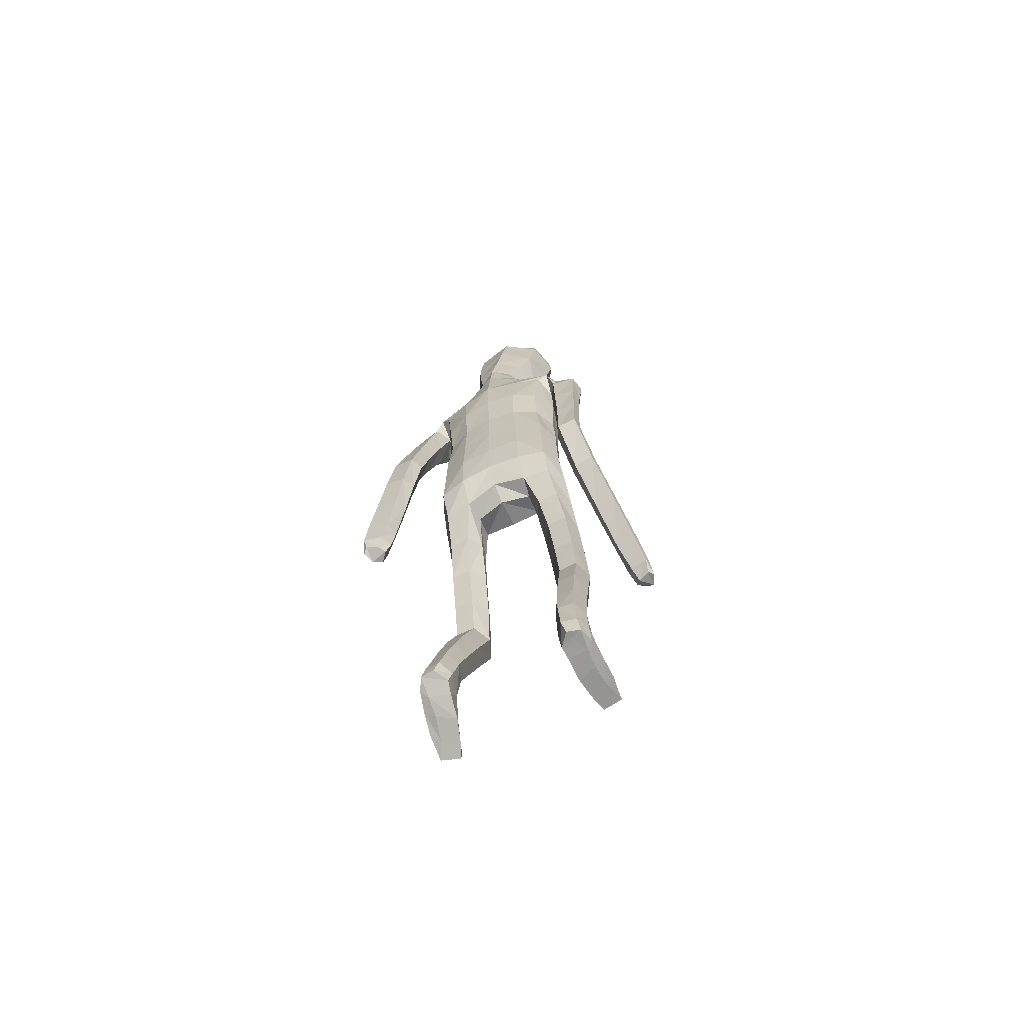
<metadata>
{"format":"obj","ext":"obj","renderer":"f3d","projection":"perspective","resolution":1024,"background":"white","views":[{"elev":-68.7,"azim":-154.6,"up":"+Y"}]}
</metadata>
<code>
o Group1
v -0.05083 3.173 -0.09654
v 0.1879 0.06467 -0.08328
v 0.1603 0.05318 -0.03942
v 0.1527 0.1089 -0.0286
v 0.1743 0.1201 -0.07643
v 0.2317 0.06105 -0.0796
v 0.2093 0.05139 -0.04792
v 0.2242 0.1198 -0.07115
v 0.223 0.01102 0.1888
v 0.2148 0.0237 0.1633
v 0.2038 -0.009856 0.1412
v 0.2229 -0.02023 0.1801
v 0.271 0.0137 0.1764
v 0.2708 0.02427 0.152
v 0.282 -0.01461 0.1631
v 0.4632 1.066 -0.1686
v 0.4468 1.045 -0.1344
v 0.4069 1.062 -0.1719
v 0.4475 1.077 -0.1842
v 0.4621 1.122 -0.1656
v 0.4499 1.12 -0.1222
v 0.4563 1.124 -0.1945
v 0.2551 0.000344 0.107
v 0.2496 0.09499 0.024
v 0.2678 0.03115 0.01948
v 0.2525 0.04844 -0.04053
v 0.2482 0.1132 -0.02642
v 0.2667 0.05257 0.0975
v 0.2797 0.009011 0.08677
v 0.2429 0.2244 0.008125
v 0.2198 0.2162 0.05737
v 0.1657 0.2124 0.05099
v 0.1701 0.09244 0.03795
v 0.1951 0.05279 0.1019
v 0.1463 0.221 -0.00113
v 0.1686 0.03631 -0.001769
v 0.1806 0.009532 0.06863
v 0.4177 1.059 -0.1138
v 0.3907 1.064 -0.1449
v 0.408 1.115 -0.1076
v 0.3752 1.12 -0.1403
v 0.02328 3.335 -0.01228
v 0.05403 3.281 -0.0375
v 0.0409 3.347 0.06138
v 0.103 3.287 0.04387
v 0.1091 1.439 0.08807
v 0.1334 1.285 0.1264
v 0.2051 1.287 0.1317
v 0.2026 1.445 0.08699
v 0.2095 1.562 0.05301
v 0.1152 1.551 0.09039
v 0.1003 1.408 0.007471
v 0.1133 1.273 0.05512
v 0.1129 1.412 -0.06341
v 0.1149 1.532 -0.1161
v 0.2083 1.53 -0.09363
v 0.2051 1.408 -0.05233
v 0.1437 1.25 -0.000478
v 0.3944 1.112 -0.1846
v 0.2341 0.0375 -0.01983
v 0.2802 -0.00462 0.1299
v 0.1212 2.497 -0.1142
v 0.08169 2.616 -0.1031
v 0.03183 3.326 0.1278
v 0.06289 3.266 0.1375
v 0.1614 2.36 0.09653
v 0.2296 2.349 0.05522
v 0.2852 2.369 0.033
v 0.2838 2.408 0.06551
v 0.1264 2.197 0.1018
v 0.2174 2.186 0.06465
v 0.1306 2.513 0.06668
v 0.2701 2.487 0.04476
v 0.3223 2.319 0.02696
v 0.3597 2.358 -0.02118
v 0.2529 2.519 -0.03494
v 0.1652 2.549 -0.02536
v 0.3468 2.374 -0.07451
v 0.3633 2.174 -0.07363
v 0.3555 2.187 -0.1172
v 0.2671 2.354 -0.09823
v 0.2418 2.427 -0.102
v 0.2804 2.18 -0.1301
v 0.3658 1.995 -0.1564
v 0.2952 1.989 -0.162
v 0.2531 2.168 -0.07932
v 0.2322 2.333 -0.04453
v 0.2717 1.978 -0.1158
v 0.3054 1.797 -0.1958
v 0.2839 1.787 -0.1524
v 0.2972 1.97 -0.07275
v 0.2795 2.158 -0.02783
v 0.3111 1.78 -0.114
v 0.3054 1.59 -0.1566
v 0.334 1.595 -0.1189
v 0.3585 1.784 -0.1181
v 0.3468 1.974 -0.07458
v 0.3805 1.601 -0.1254
v 0.3631 1.402 -0.1125
v 0.4088 1.408 -0.1222
v 0.3999 1.603 -0.1687
v 0.379 1.793 -0.1606
v 0.4262 1.409 -0.1663
v 0.4362 1.225 -0.1205
v 0.4505 1.226 -0.1652
v 0.4208 1.41 -0.2012
v 0.3949 1.603 -0.2048
v 0.4448 1.227 -0.1983
v 0.3732 1.215 -0.1872
v 0.3494 1.398 -0.1933
v 0.3598 1.215 -0.1417
v 0.3325 1.397 -0.148
v 0.3915 1.22 -0.1079
v 0.3248 1.592 -0.2017
v 0.3745 1.803 -0.1957
v 0.3708 1.984 -0.1182
v 0.335 2.161 -0.02584
v 0.2728 2.307 0.01974
v 0.2803 2.367 -0.03905
v 0.2354 2.341 -0.03268
v 0.2066 2.385 -0.1114
v 0.2301 2.184 -0.02723
v 0.1908 2.19 -0.1133
v 0.2224 2.027 -0.01758
v 0.1841 2.025 -0.09739
v 0.2045 2.026 0.0681
v 0.2062 1.856 0.06535
v 0.2314 1.857 -0.0178
v 0.1126 2.03 0.09828
v 0.1121 1.857 0.1021
v 0.1193 1.686 0.09927
v 0.2114 1.692 0.05349
v 0.2346 1.691 -0.02864
v 0.2401 1.551 -0.02285
v 0.201 1.684 -0.09838
v 0.2427 1.425 0.01904
v 0.2426 1.27 0.06999
v 0.2137 1.25 0.005695
v 0.2444 1.095 0.1171
v 0.2239 1.079 0.05271
v 0.2093 1.108 0.1748
v 0.214 0.9175 0.2136
v 0.2476 0.9093 0.1561
v 0.1439 1.107 0.1702
v 0.1505 0.916 0.2105
v 0.1215 1.093 0.108
v 0.1281 0.9053 0.1493
v 0.157 1.08 0.05326
v 0.1634 0.8966 0.093
v 0.2278 0.8983 0.09195
v 0.2304 0.7399 0.1215
v 0.1682 0.7395 0.1227
v 0.2511 0.7185 0.18
v 0.2483 0.5361 0.1121
v 0.2278 0.5565 0.05545
v 0.2192 0.6982 0.2339
v 0.2182 0.5172 0.1654
v 0.157 0.6987 0.2321
v 0.1582 0.5183 0.1634
v 0.1348 0.7192 0.1762
v 0.1372 0.5381 0.1087
v 0.1682 0.5575 0.05576
v 0.1684 0.3782 -0.00369
v 0.1413 0.3603 0.04562
v 0.2237 0.3766 -0.001096
v 0.2232 0.2332 -0.04036
v 0.1717 0.2327 -0.04664
v 0.2437 0.3586 0.0512
v 0.2168 0.3407 0.1015
v 0.1613 0.3408 0.09761
v 0.1128 1.687 -0.1292
v 0.108 1.857 -0.1305
v 0.1994 1.854 -0.09758
v 0.1019 2.028 -0.1348
v 0.1061 2.202 -0.1496
v 0.1078 2.37 -0.1462
v 0.09001 2.623 0.03694
v 0.1215 2.633 -0.02586
v 0.107 2.719 -0.01401
v 0.0744 2.711 0.02447
v 0.06417 2.727 -0.0905
v 0.07841 2.863 -0.08681
v 0.1312 2.841 0.003994
v 0.0875 3.021 -0.07836
v 0.0791 3.181 -0.0642
v 0.14 3.179 0.0341
v 0.1406 3.011 0.02256
v 0.09999 3.165 0.1552
v 0.09483 2.989 0.1303
v 0.1008 2.815 0.0894
v 0.2381 0.01857 0.03876
v 0.03134 2.98 0.1564
v 0.01418 3.149 0.1831
v -0.05631 3.337 -0.01227
v -0.05564 3.281 -0.05278
v -0.000432 1.423 0.08524
v -7.2e-05 1.526 0.1071
v -0.000243 1.405 -0.01873
v 0.000349 1.553 -0.1181
v 3.8e-05 1.452 -0.07917
v 1.9e-05 2.611 -0.1434
v 1e-06 2.51 -0.1531
v -0.02089 3.254 0.1809
v -0.03317 3.323 0.1461
v -0.04602 3.351 0.07408
v 0 2.203 0.1121
v 1e-06 2.365 0.1124
v 1e-06 2.506 0.08815
v -0 1.857 0.1127
v -0 2.033 0.1092
v 0.000142 1.678 0.1178
v 0 1.859 -0.1401
v 0.000227 1.695 -0.1337
v 0 2.03 -0.1456
v 0 2.211 -0.1593
v 1e-06 2.38 -0.1664
v 0.000389 2.627 0.05568
v -0.01818 2.868 -0.1211
v -0.001409 2.733 -0.1329
v -0.03602 3.02 -0.1126
v -0.04961 3.173 -0.0967
v 0.01034 2.973 0.1928
v -0.006379 3.145 0.2029
v 0.01598 2.806 0.132
v 0.002445 2.706 0.04471
v -0.2323 0.01412 -0.04987
v -0.1988 0.01629 -0.008321
v -0.1934 0.07272 -0.0153
v -0.2208 0.07005 -0.06152
v -0.275 0.01078 -0.03914
v -0.2483 0.01115 -0.009222
v -0.2699 0.07026 -0.05013
v -0.23 0.04125 0.2287
v -0.2259 0.04609 0.1998
v -0.2158 0.007793 0.187
v -0.2292 0.008839 0.2294
v -0.2793 0.03926 0.2227
v -0.2827 0.04227 0.1965
v -0.2902 0.008106 0.2197
v -0.412 1.213 0.4055
v -0.3947 1.219 0.4447
v -0.3557 1.208 0.4038
v -0.3968 1.211 0.3857
v -0.412 1.258 0.3703
v -0.399 1.284 0.4045
v -0.4066 1.239 0.3476
v -0.2714 0.00659 0.1586
v -0.2818 0.07303 0.05199
v -0.2967 0.0103 0.06845
v -0.29 0.009647 0.004502
v -0.2881 0.07586 -0.002201
v -0.2871 0.05355 0.1362
v -0.2988 0.008502 0.1402
v -0.2826 0.1936 0.000784
v -0.2598 0.1914 0.0508
v -0.2059 0.1848 0.04516
v -0.2017 0.07572 0.05501
v -0.2157 0.05641 0.1305
v -0.1862 0.1851 -0.007438
v -0.2013 0.01096 0.03334
v -0.2029 0.005634 0.1094
v -0.3655 1.244 0.4502
v -0.3392 1.227 0.4227
v -0.3568 1.29 0.4175
v -0.3246 1.272 0.3891
v -0.1308 3.318 0.008706
v -0.1553 3.259 -0.008981
v -0.1305 3.329 0.08472
v -0.1811 3.256 0.08258
v -0.1114 1.43 0.08517
v -0.1398 1.273 0.1074
v -0.2116 1.276 0.1116
v -0.2051 1.438 0.08264
v -0.2089 1.558 0.05929
v -0.1153 1.543 0.09646
v -0.1019 1.406 0.002033
v -0.1186 1.267 0.03555
v -0.1131 1.417 -0.06835
v -0.1126 1.54 -0.1118
v -0.2058 1.538 -0.08984
v -0.2056 1.414 -0.05974
v -0.1483 1.251 -0.02249
v -0.3443 1.238 0.3611
v -0.2685 0.005579 0.02477
v -0.2931 0.008025 0.1851
v -0.1212 2.497 -0.1142
v -0.08169 2.616 -0.1031
v -0.09987 3.311 0.1458
v -0.1142 3.247 0.1616
v -0.1614 2.36 0.09653
v -0.2297 2.349 0.05511
v -0.2852 2.371 0.0337
v -0.284 2.409 0.06573
v -0.1264 2.197 0.1018
v -0.2174 2.186 0.06465
v -0.1306 2.513 0.06668
v -0.2703 2.487 0.04442
v -0.3166 2.327 0.04839
v -0.3546 2.354 -0.005619
v -0.253 2.518 -0.03559
v -0.1652 2.549 -0.02536
v -0.3412 2.363 -0.06075
v -0.348 2.165 -0.02618
v -0.3397 2.17 -0.07114
v -0.2602 2.343 -0.07991
v -0.2419 2.427 -0.1023
v -0.264 2.166 -0.08152
v -0.3395 1.974 -0.0768
v -0.2686 1.971 -0.08016
v -0.2374 2.163 -0.02893
v -0.226 2.334 -0.02391
v -0.2457 1.969 -0.03247
v -0.2685 1.776 -0.08067
v -0.2476 1.775 -0.0358
v -0.2719 1.968 0.01085
v -0.2646 2.162 0.02296
v -0.2753 1.773 0.002703
v -0.2637 1.616 0.06567
v -0.2918 1.645 0.09158
v -0.3228 1.773 -0.002628
v -0.3215 1.968 0.00766
v -0.3385 1.645 0.08384
v -0.3173 1.503 0.224
v -0.3632 1.501 0.2138
v -0.3586 1.617 0.05063
v -0.3427 1.775 -0.0465
v -0.3813 1.473 0.1803
v -0.3872 1.365 0.3362
v -0.4022 1.336 0.3021
v -0.3764 1.451 0.1534
v -0.3542 1.594 0.02278
v -0.3971 1.315 0.2764
v -0.3251 1.313 0.2912
v -0.3047 1.447 0.1656
v -0.311 1.343 0.3252
v -0.2871 1.476 0.2
v -0.3423 1.369 0.3477
v -0.2838 1.588 0.03118
v -0.3378 1.778 -0.08272
v -0.345 1.97 -0.0375
v -0.3202 2.161 0.02365
v -0.2666 2.316 0.04378
v -0.2801 2.368 -0.0381
v -0.2355 2.341 -0.03274
v -0.2066 2.385 -0.1114
v -0.2301 2.184 -0.02724
v -0.1908 2.19 -0.1133
v -0.2224 2.027 -0.01758
v -0.1841 2.025 -0.09739
v -0.2045 2.026 0.0681
v -0.206 1.856 0.06655
v -0.2312 1.857 -0.01692
v -0.1126 2.03 0.09828
v -0.1121 1.857 0.1021
v -0.1187 1.684 0.103
v -0.2105 1.692 0.05803
v -0.2334 1.693 -0.02429
v -0.2384 1.554 -0.01777
v -0.1997 1.687 -0.09456
v -0.2442 1.425 0.01229
v -0.2482 1.266 0.04786
v -0.2184 1.252 -0.01756
v -0.2544 1.087 0.0775
v -0.233 1.077 0.01228
v -0.2202 1.093 0.1368
v -0.2294 0.9008 0.1559
v -0.2621 0.8986 0.09765
v -0.1548 1.091 0.1333
v -0.1659 0.898 0.154
v -0.1314 1.083 0.07043
v -0.1427 0.8925 0.093
v -0.1661 1.076 0.01403
v -0.177 0.8902 0.03552
v -0.2413 0.8933 0.03334
v -0.2483 0.7191 0.04385
v -0.1861 0.716 0.04574
v -0.2701 0.7063 0.1046
v -0.2749 0.5164 0.0619
v -0.2533 0.5282 0.003211
v -0.2393 0.6922 0.161
v -0.2458 0.5037 0.1176
v -0.1771 0.6897 0.1598
v -0.1858 0.5019 0.116
v -0.1539 0.7016 0.1018
v -0.1638 0.5133 0.05929
v -0.1937 0.5267 0.003933
v -0.2015 0.3412 -0.03087
v -0.1753 0.329 0.02065
v -0.2567 0.3423 -0.0286
v -0.2625 0.1948 -0.04838
v -0.2112 0.1914 -0.05434
v -0.2777 0.3323 0.02545
v -0.2518 0.3202 0.07798
v -0.1963 0.3176 0.0746
v -0.1118 1.689 -0.1265
v -0.108 1.857 -0.1305
v -0.1992 1.854 -0.09705
v -0.1019 2.028 -0.1348
v -0.1061 2.202 -0.1496
v -0.1078 2.37 -0.1462
v -0.0898 2.623 0.03704
v -0.1213 2.632 -0.02559
v -0.1042 2.716 -0.01001
v -0.07036 2.709 0.02696
v -0.06454 2.726 -0.0887
v -0.102 2.846 -0.06495
v -0.1271 2.817 0.03377
v -0.1435 2.997 -0.04688
v -0.165 3.154 -0.03094
v -0.1961 3.143 0.07989
v -0.1647 2.978 0.06415
v -0.1234 3.141 0.1856
v -0.08869 2.97 0.1551
v -0.07491 2.8 0.1091
v -0.2642 0.004463 0.08631
v -0.02025 2.975 0.1633
v -0.03194 3.144 0.1894
v 0.008389 2.965 0.1728
f 2 3 4
f 2 6 3
f 2 5 6
f 9 10 11
f 9 13 14
f 9 12 15
f 16 17 19
f 16 20 17
f 16 19 22
f 12 11 23
f 24 25 27
f 24 28 29
f 24 27 31
f 24 31 32
f 24 33 28
f 33 32 35
f 33 4 3
f 33 36 34
f 38 39 17
f 38 40 41
f 38 17 40
f 42 43 194
f 42 44 43
f 46 47 48
f 46 49 50
f 46 52 47
f 46 51 196
f 46 196 198
f 54 55 57
f 54 200 199
f 54 52 200
f 54 58 53
f 19 18 22
f 7 60 3
f 7 6 60
f 61 14 13
f 61 29 14
f 61 15 23
f 62 202 201
f 39 41 18
f 64 204 65
f 64 44 204
f 64 65 45
f 66 67 68
f 66 70 67
f 66 207 206
f 66 72 208
f 66 69 72
f 73 69 74
f 73 76 72
f 73 75 76
f 78 75 79
f 78 81 76
f 78 80 83
f 83 80 85
f 83 86 81
f 83 85 88
f 88 85 90
f 88 91 86
f 88 90 93
f 93 90 95
f 93 96 91
f 93 95 98
f 98 95 100
f 98 101 102
f 98 100 103
f 103 100 105
f 103 106 107
f 103 105 106
f 108 105 20
f 108 109 106
f 108 22 59
f 109 111 112
f 109 59 111
f 111 113 112
f 111 41 40
f 113 104 99
f 113 40 21
f 112 94 114
f 112 99 94
f 114 107 110
f 114 89 115
f 114 94 89
f 115 102 101
f 115 84 102
f 115 89 84
f 116 97 102
f 116 79 117
f 116 84 80
f 117 92 97
f 117 74 92
f 117 79 75
f 118 87 92
f 118 68 87
f 118 74 68
f 119 82 87
f 119 120 82
f 119 68 67
f 120 122 121
f 120 67 71
f 122 124 123
f 122 71 126
f 126 127 128
f 126 129 127
f 126 71 129
f 129 210 130
f 129 70 210
f 209 211 130
f 211 197 131
f 131 132 130
f 131 51 132
f 132 133 127
f 132 50 134
f 134 56 133
f 134 136 56
f 134 50 49
f 136 137 57
f 136 49 48
f 137 139 138
f 137 48 139
f 141 142 139
f 141 144 142
f 141 48 47
f 144 146 145
f 144 47 53
f 146 148 149
f 146 53 148
f 148 140 150
f 148 58 140
f 150 151 149
f 150 143 153
f 150 140 143
f 153 154 155
f 153 156 154
f 153 143 156
f 156 158 157
f 156 142 145
f 158 160 161
f 158 145 147
f 160 152 162
f 160 147 149
f 162 163 164
f 162 155 165
f 162 152 155
f 165 166 167
f 165 168 166
f 165 155 168
f 168 169 30
f 168 154 169
f 169 170 32
f 169 157 170
f 170 164 35
f 170 159 161
f 166 8 5
f 166 30 8
f 167 35 164
f 167 5 35
f 138 58 54
f 135 171 172
f 135 56 171
f 135 173 128
f 171 213 212
f 171 55 213
f 212 214 172
f 214 215 174
f 215 216 175
f 175 123 125
f 175 176 121
f 174 125 173
f 173 125 128
f 104 21 20
f 72 177 217
f 72 77 178
f 178 179 177
f 178 63 179
f 178 77 62
f 181 182 179
f 181 219 218
f 181 63 219
f 218 220 182
f 220 1 184
f 1 195 185
f 185 186 184
f 185 43 45
f 186 188 189
f 186 45 188
f 188 193 192
f 188 65 193
f 222 418 192
f 224 225 180
f 225 217 177
f 190 183 187
f 190 180 183
f 187 183 184
f 205 44 194
f 216 202 62
f 62 82 176
f 62 77 82
f 60 191 37
f 60 26 191
f 191 23 11
f 191 25 23
f 37 11 10
f 34 10 14
f 26 6 8
f 193 223 222
f 418 224 190
f 226 229 227
f 226 227 230
f 226 230 229
f 233 236 235
f 233 234 238
f 233 237 239
f 240 243 241
f 240 241 244
f 240 244 246
f 236 239 247
f 248 251 249
f 248 249 253
f 248 255 254
f 248 257 256
f 248 252 257
f 257 228 256
f 257 260 227
f 257 258 260
f 262 241 263
f 262 263 265
f 262 264 241
f 266 194 267
f 266 267 268
f 270 273 272
f 270 275 274
f 270 271 276
f 270 196 275
f 270 276 198
f 278 281 279
f 278 279 199
f 278 200 276
f 278 276 277
f 243 246 242
f 231 227 284
f 231 284 230
f 285 239 237
f 285 238 253
f 285 253 247
f 286 287 201
f 263 242 265
f 288 289 204
f 288 204 268
f 288 268 269
f 290 293 292
f 290 291 294
f 290 294 206
f 290 207 208
f 290 296 293
f 297 299 298
f 297 296 300
f 297 300 299
f 302 304 303
f 302 300 305
f 302 305 307
f 307 309 304
f 307 305 310
f 307 310 312
f 312 314 309
f 312 310 315
f 312 315 317
f 317 319 314
f 317 315 320
f 317 320 322
f 322 324 319
f 322 320 326
f 322 325 327
f 327 329 324
f 327 325 331
f 327 330 329
f 332 246 244
f 332 330 333
f 332 333 283
f 333 334 336
f 333 335 283
f 335 336 337
f 335 337 264
f 337 323 328
f 337 328 245
f 336 334 338
f 336 318 323
f 338 334 331
f 338 331 339
f 338 313 318
f 339 331 325
f 339 326 308
f 339 308 313
f 340 326 321
f 340 321 341
f 340 303 304
f 341 321 316
f 341 316 298
f 341 298 299
f 342 316 311
f 342 311 343
f 342 292 293
f 343 311 306
f 343 306 344
f 343 344 291
f 344 345 346
f 344 346 291
f 346 347 348
f 346 348 350
f 350 348 352
f 350 351 353
f 350 353 295
f 353 354 210
f 353 210 294
f 209 354 211
f 211 355 197
f 355 354 356
f 355 356 275
f 356 351 357
f 356 357 274
f 358 357 280
f 358 280 360
f 358 360 273
f 360 281 361
f 360 361 272
f 361 362 363
f 361 363 272
f 365 363 366
f 365 366 368
f 365 368 271
f 368 369 370
f 368 370 277
f 370 371 373
f 370 372 277
f 372 373 374
f 372 364 282
f 374 373 376
f 374 375 377
f 374 367 364
f 377 375 379
f 377 378 380
f 377 380 367
f 380 381 382
f 380 382 369
f 382 383 385
f 382 384 371
f 384 385 376
f 384 376 373
f 386 385 388
f 386 387 389
f 386 379 376
f 389 387 391
f 389 390 392
f 389 392 379
f 392 254 393
f 392 393 378
f 393 255 256
f 393 394 381
f 394 256 259
f 394 388 385
f 390 391 232
f 390 232 254
f 391 387 388
f 391 259 229
f 362 281 278
f 359 397 396
f 359 395 280
f 359 357 352
f 395 396 212
f 395 213 279
f 212 396 214
f 214 398 215
f 215 399 216
f 399 398 349
f 399 347 345
f 398 396 397
f 397 352 349
f 328 329 244
f 296 208 217
f 296 401 402
f 402 401 404
f 402 403 287
f 402 287 286
f 405 403 407
f 405 406 219
f 405 219 287
f 218 406 408
f 220 408 221
f 221 409 195
f 409 408 410
f 409 410 269
f 410 411 413
f 410 412 269
f 412 413 416
f 412 417 289
f 222 416 418
f 224 414 404
f 225 404 401
f 414 413 411
f 414 407 403
f 411 408 407
f 205 194 268
f 216 400 286
f 286 400 306
f 286 306 301
f 284 260 261
f 284 415 250
f 415 261 235
f 415 247 249
f 261 258 234
f 258 252 238
f 250 251 232
f 417 416 222
f 224 413 414
f 5 2 4
f 6 7 3
f 5 8 6
f 12 9 11
f 10 9 14
f 13 9 15
f 17 18 19
f 20 21 17
f 20 16 22
f 15 12 23
f 25 26 27
f 25 24 29
f 27 30 31
f 33 24 32
f 33 34 28
f 4 33 35
f 36 33 3
f 36 37 34
f 39 18 17
f 39 38 41
f 17 21 40
f 43 195 194
f 44 45 43
f 49 46 48
f 51 46 50
f 52 53 47
f 51 197 196
f 52 46 198
f 55 56 57
f 55 54 199
f 52 198 200
f 52 54 53
f 18 59 22
f 60 36 3
f 6 26 60
f 15 61 13
f 29 28 14
f 29 61 23
f 63 62 201
f 41 59 18
f 204 203 65
f 44 205 204
f 44 64 45
f 69 66 68
f 70 71 67
f 70 66 206
f 207 66 208
f 69 73 72
f 75 73 74
f 76 77 72
f 75 78 76
f 80 78 79
f 81 82 76
f 81 78 83
f 80 84 85
f 86 87 81
f 86 83 88
f 85 89 90
f 91 92 86
f 91 88 93
f 90 94 95
f 96 97 91
f 96 93 98
f 95 99 100
f 96 98 102
f 101 98 103
f 100 104 105
f 101 103 107
f 105 108 106
f 22 108 20
f 109 110 106
f 109 108 59
f 110 109 112
f 59 41 111
f 113 99 112
f 113 111 40
f 104 100 99
f 104 113 21
f 110 112 114
f 99 95 94
f 107 106 110
f 107 114 115
f 94 90 89
f 107 115 101
f 84 116 102
f 89 85 84
f 97 96 102
f 97 116 117
f 79 116 80
f 92 91 97
f 74 118 92
f 74 117 75
f 87 86 92
f 68 119 87
f 74 69 68
f 82 81 87
f 120 121 82
f 120 119 67
f 122 123 121
f 122 120 71
f 124 125 123
f 124 122 126
f 124 126 128
f 129 130 127
f 71 70 129
f 210 209 130
f 70 206 210
f 211 131 130
f 197 51 131
f 132 127 130
f 51 50 132
f 133 128 127
f 133 132 134
f 56 135 133
f 136 57 56
f 136 134 49
f 137 138 57
f 137 136 48
f 139 140 138
f 48 141 139
f 142 143 139
f 144 145 142
f 144 141 47
f 146 147 145
f 146 144 53
f 147 146 149
f 53 58 148
f 149 148 150
f 58 138 140
f 151 152 149
f 151 150 153
f 140 139 143
f 151 153 155
f 156 157 154
f 143 142 156
f 158 159 157
f 158 156 145
f 159 158 161
f 160 158 147
f 161 160 162
f 152 160 149
f 161 162 164
f 163 162 165
f 152 151 155
f 163 165 167
f 168 30 166
f 155 154 168
f 169 31 30
f 154 157 169
f 31 169 32
f 157 159 170
f 32 170 35
f 164 170 161
f 167 166 5
f 30 27 8
f 163 167 164
f 5 4 35
f 57 138 54
f 173 135 172
f 56 55 171
f 133 135 128
f 172 171 212
f 55 199 213
f 214 174 172
f 215 175 174
f 216 176 175
f 174 175 125
f 123 175 121
f 172 174 173
f 125 124 128
f 105 104 20
f 208 72 217
f 177 72 178
f 179 180 177
f 63 181 179
f 63 178 62
f 182 183 179
f 182 181 218
f 63 201 219
f 220 184 182
f 1 185 184
f 195 43 185
f 186 187 184
f 186 185 45
f 187 186 189
f 45 65 188
f 189 188 192
f 65 203 223
f 193 65 223
f 190 224 180
f 180 225 177
f 189 190 187
f 180 179 183
f 183 182 184
f 44 42 194
f 176 216 62
f 82 121 176
f 77 76 82
f 36 60 37
f 26 25 191
f 37 191 11
f 25 29 23
f 34 37 10
f 28 34 14
f 27 26 8
f 192 193 222
f 192 418 190
f 189 192 190
f 229 228 227
f 227 231 230
f 230 232 229
f 234 233 235
f 237 233 238
f 236 233 239
f 243 242 241
f 241 245 244
f 243 240 246
f 235 236 247
f 251 250 249
f 252 248 253
f 251 248 254
f 255 248 256
f 252 258 257
f 228 259 256
f 228 257 227
f 258 261 260
f 241 242 263
f 264 262 265
f 264 245 241
f 194 195 267
f 267 269 268
f 271 270 272
f 273 270 274
f 271 277 276
f 196 197 275
f 196 270 198
f 281 280 279
f 200 278 199
f 200 198 276
f 282 278 277
f 246 283 242
f 227 260 284
f 284 250 230
f 238 285 237
f 238 252 253
f 239 285 247
f 202 286 201
f 242 283 265
f 289 203 204
f 204 205 268
f 289 288 269
f 291 290 292
f 291 295 294
f 207 290 206
f 296 290 208
f 296 297 293
f 293 297 298
f 296 301 300
f 300 302 299
f 299 302 303
f 300 306 305
f 304 302 307
f 309 308 304
f 305 311 310
f 309 307 312
f 314 313 309
f 310 316 315
f 314 312 317
f 319 318 314
f 315 321 320
f 319 317 322
f 324 323 319
f 325 322 326
f 324 322 327
f 329 328 324
f 330 327 331
f 330 332 329
f 329 332 244
f 330 334 333
f 246 332 283
f 335 333 336
f 335 265 283
f 336 323 337
f 265 335 264
f 323 324 328
f 264 337 245
f 318 336 338
f 318 319 323
f 334 330 331
f 313 338 339
f 313 314 318
f 326 339 325
f 326 340 308
f 308 309 313
f 326 320 321
f 303 340 341
f 308 340 304
f 321 315 316
f 316 342 298
f 303 341 299
f 316 310 311
f 292 342 343
f 298 342 293
f 311 305 306
f 306 345 344
f 292 343 291
f 345 347 346
f 346 295 291
f 347 349 348
f 295 346 350
f 351 350 352
f 351 354 353
f 353 294 295
f 354 209 210
f 210 206 294
f 354 355 211
f 355 275 197
f 354 351 356
f 356 274 275
f 351 352 357
f 357 358 274
f 357 359 280
f 280 281 360
f 274 358 273
f 281 362 361
f 273 360 272
f 362 364 363
f 363 365 272
f 363 367 366
f 366 369 368
f 272 365 271
f 369 371 370
f 271 368 277
f 372 370 373
f 372 282 277
f 364 372 374
f 364 362 282
f 375 374 376
f 367 374 377
f 367 363 364
f 378 377 379
f 378 381 380
f 380 366 367
f 381 383 382
f 366 380 369
f 384 382 385
f 369 382 371
f 385 386 376
f 371 384 373
f 387 386 388
f 379 386 389
f 379 375 376
f 390 389 391
f 390 254 392
f 392 378 379
f 254 255 393
f 393 381 378
f 394 393 256
f 394 383 381
f 388 394 259
f 383 394 385
f 391 229 232
f 232 251 254
f 259 391 388
f 259 228 229
f 282 362 278
f 395 359 396
f 395 279 280
f 397 359 352
f 213 395 212
f 213 199 279
f 396 398 214
f 398 399 215
f 399 400 216
f 347 399 349
f 400 399 345
f 349 398 397
f 352 348 349
f 245 328 244
f 401 296 217
f 301 296 402
f 403 402 404
f 403 405 287
f 301 402 286
f 406 405 407
f 406 218 219
f 219 201 287
f 220 218 408
f 408 409 221
f 409 267 195
f 408 411 410
f 267 409 269
f 412 410 413
f 412 289 269
f 417 412 416
f 417 223 289
f 223 203 289
f 225 224 404
f 217 225 401
f 407 414 411
f 404 414 403
f 408 406 407
f 194 266 268
f 202 216 286
f 400 345 306
f 306 300 301
f 415 284 261
f 415 249 250
f 247 415 235
f 247 253 249
f 235 261 234
f 234 258 238
f 230 250 232
f 223 417 222
f 418 416 224
f 416 413 224

</code>
